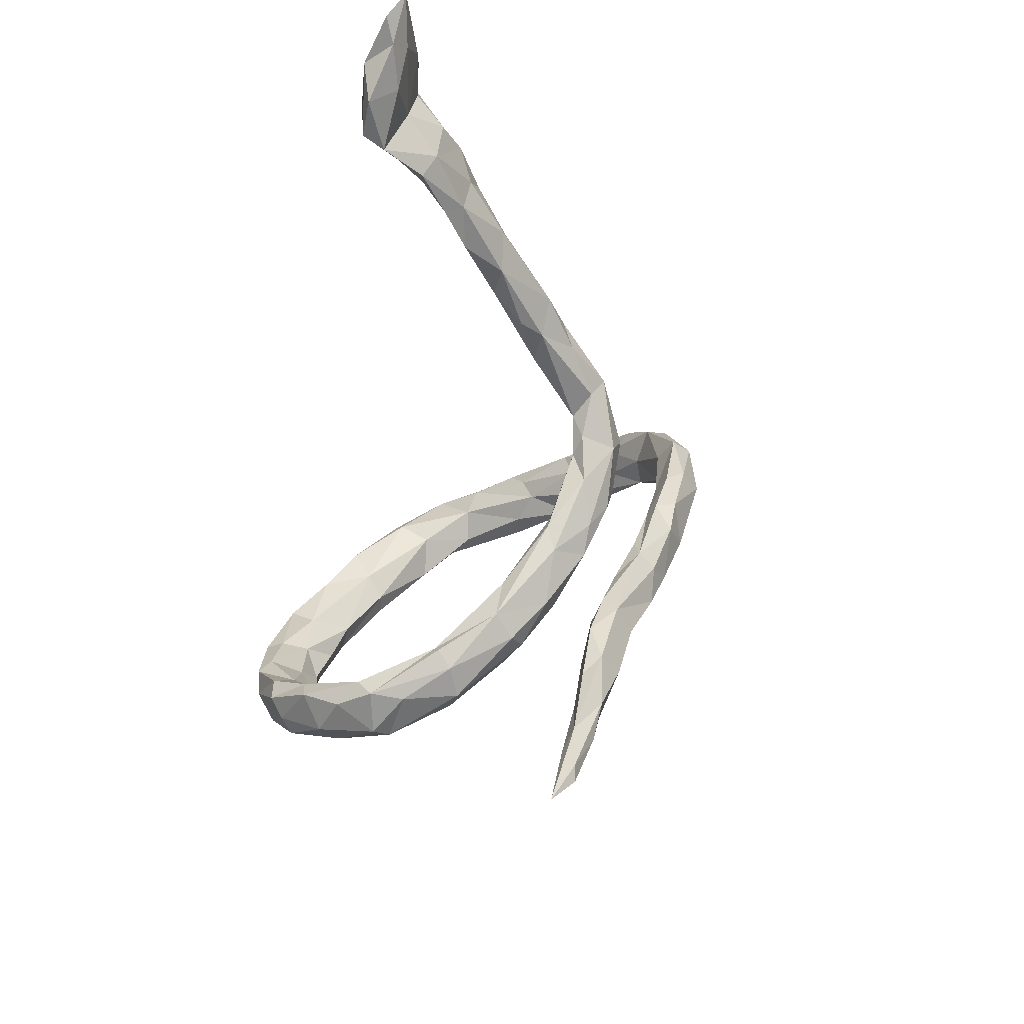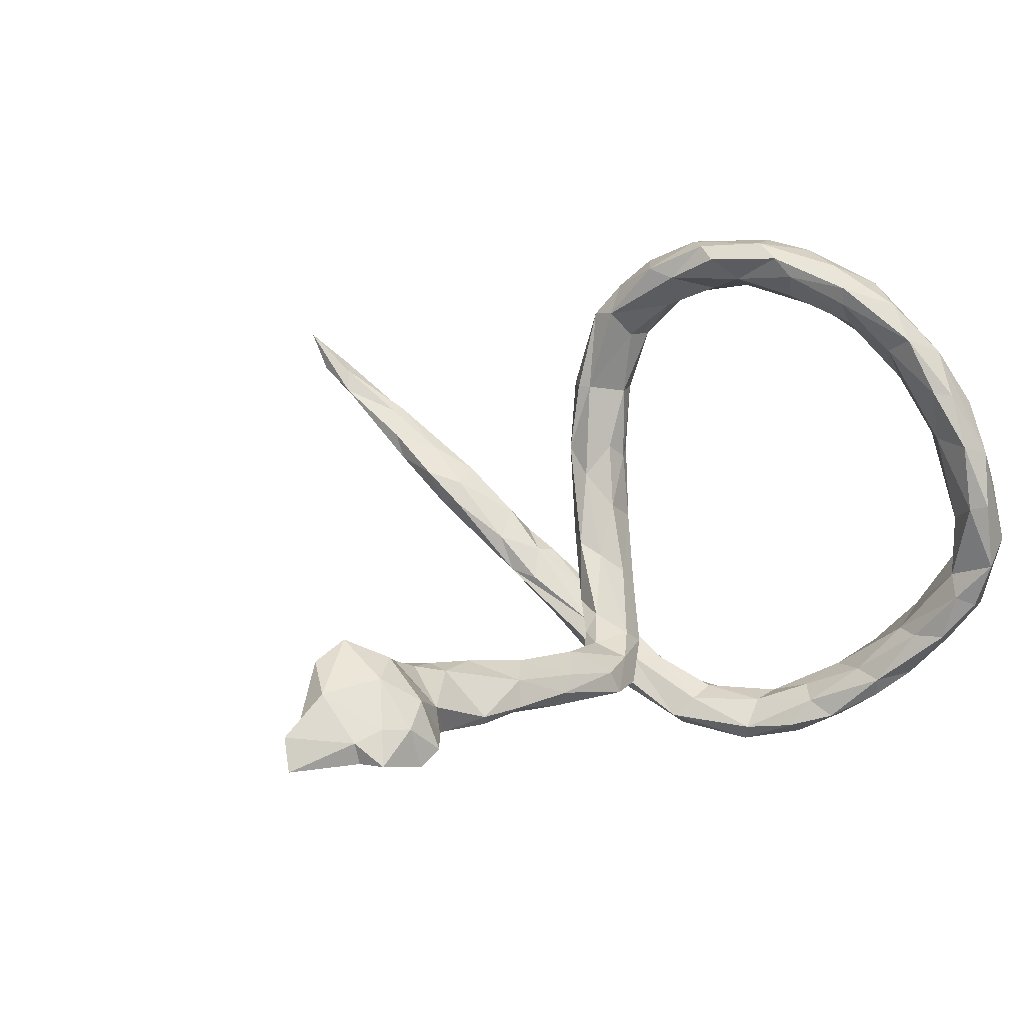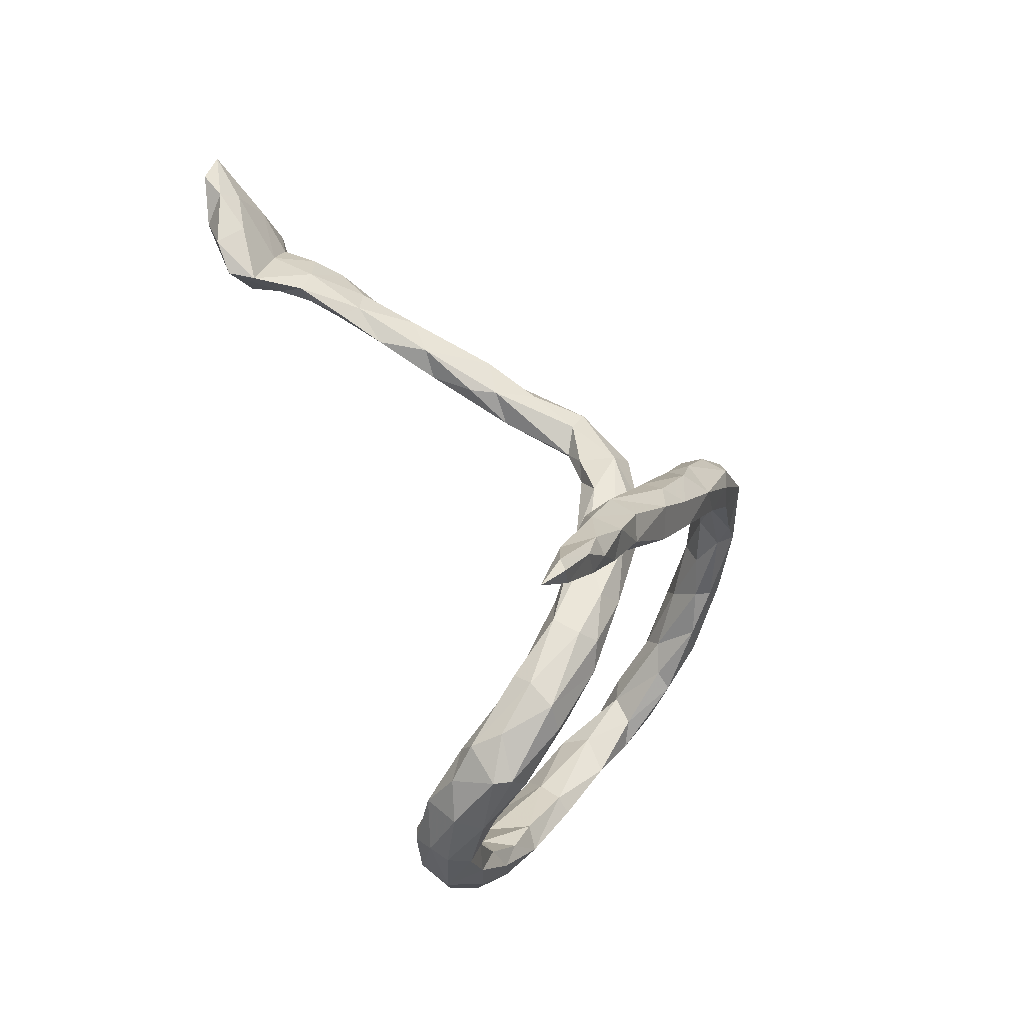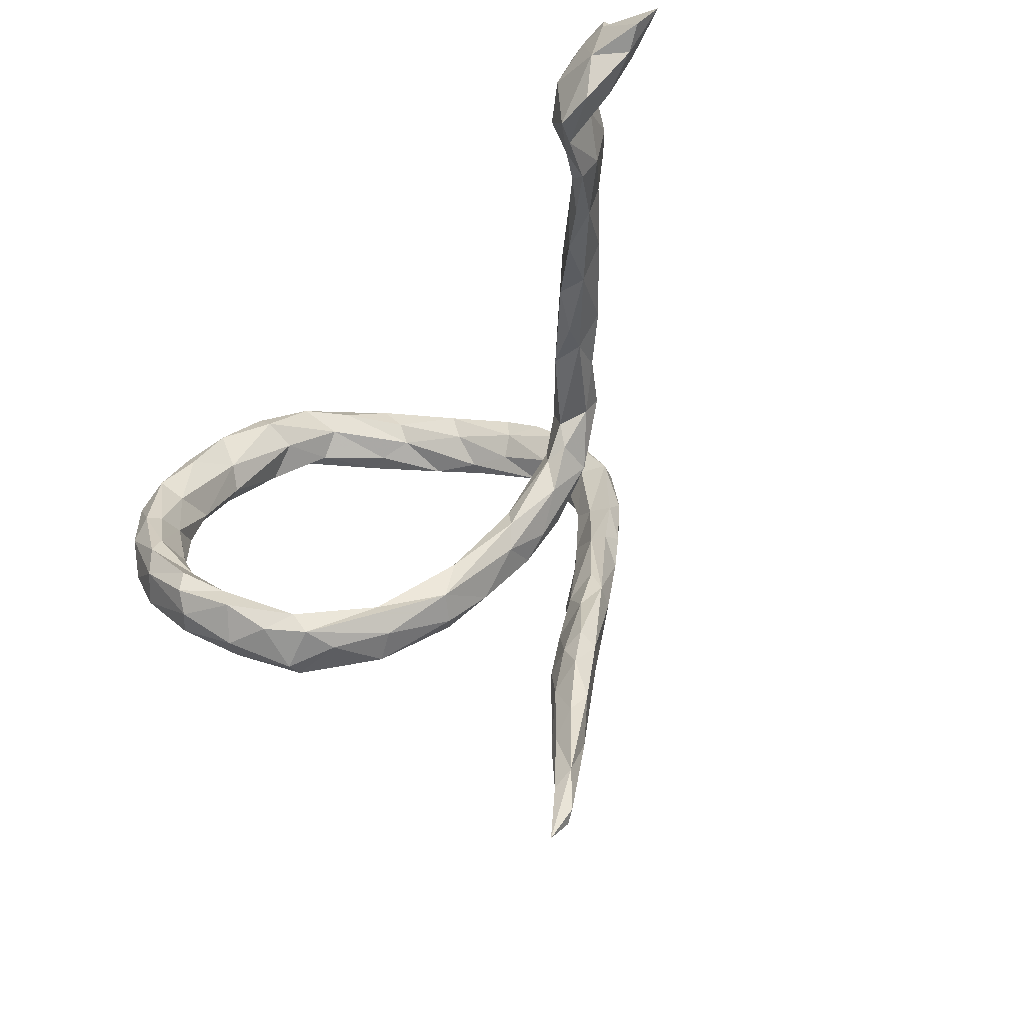
<metadata>
{"format":"obj","ext":"obj","renderer":"f3d","projection":"perspective","resolution":1024,"background":"white","views":[{"elev":-46.1,"azim":79.8,"up":"+Y"},{"elev":50.8,"azim":144.1,"up":"+Z"},{"elev":-76.5,"azim":110.8,"up":"+Y"},{"elev":-40.0,"azim":49.9,"up":"+Y"}]}
</metadata>
<code>
v -0.3194 0.4162 -0.09885
v -0.3498 0.4053 -0.1378
v -0.2775 0.3976 -0.1891
v -0.3756 0.4238 -0.04219
v -0.2114 0.387 -0.2165
v -0.1792 0.345 -0.2964
v -0.1379 0.3578 -0.2545
v -0.2156 0.3798 -0.184
v -0.293 0.3755 -0.2184
v -0.4104 0.4097 -0.07654
v -0.2929 0.377 -0.1157
v -0.1013 0.3225 -0.311
v -0.3652 0.3794 -0.1561
v -0.3544 0.397 -0.03415
v -0.4336 0.3766 -0.07118
v -0.3259 0.3433 -0.1942
v -0.2237 0.3207 -0.278
v -0.07835 0.3191 -0.2792
v -0.2946 0.3418 -0.1336
v -0.1492 0.2783 -0.2581
v -0.2109 0.3357 -0.1953
v -0.4103 0.4114 0.02633
v -0.2834 0.3013 -0.2044
v -0.1267 0.3131 -0.2491
v -0.07755 0.2725 -0.3546
v -0.4147 0.3364 0.1027
v -0.3789 0.3271 -0.1231
v -0.4614 0.3301 -0.00596
v -0.1279 0.266 -0.3361
v -0.2125 0.2878 -0.2347
v -0.3444 0.3265 -0.1157
v -0.3762 0.3612 -0.02064
v -0.2193 0.2853 -0.2603
v -0.07372 0.2373 -0.2898
v -0.02375 0.268 -0.3339
v -0.4157 0.31 0.05346
v -0.4157 0.3265 -0.02946
v -0.4712 0.3761 0.02326
v -0.4374 0.354 0.1115
v -0.09359 0.2067 -0.335
v -0.4834 0.2892 0.1602
v -0.02489 0.2679 -0.2998
v 0.6681 0.2527 0.2874
v -0.1189 0.2307 -0.3061
v 0.6747 0.2862 0.2337
v -0.03395 0.1492 -0.3155
v 0.5805 0.2065 0.1478
v 0.03363 0.1633 -0.3593
v 0.7355 0.2807 0.2827
v -0.4991 0.3101 0.08474
v -0.02303 0.1842 -0.3776
v 0.6552 0.2261 0.2307
v 0.7573 0.251 0.2734
v 0.7295 0.2302 0.2414
v -0.4439 0.2732 0.185
v -0.02558 0.09452 -0.3433
v 0.6229 0.1966 0.1835
v 0.6356 0.2768 0.2353
v 0.199 0.1724 -0.1111
v 0.6084 0.2384 0.2071
v -0.494 0.1821 0.1275
v 0.01103 0.1599 -0.3062
v 0.5053 0.2082 0.1045
v 0.427 0.1971 0.06946
v 0.5062 0.2101 0.1267
v -0.4676 0.2666 0.04743
v 0.2877 0.1585 -0.07931
v 0.323 0.1789 0.000303
v 0.1412 0.1403 -0.1656
v 0.3473 0.1824 -0.01304
v 0.05417 0.1578 -0.3254
v 0.1383 0.1098 -0.1289
v -0.4393 0.2163 0.159
v 0.2014 0.1487 -0.07865
v 0.4355 0.1854 0.04755
v 0.1797 0.1371 -0.173
v -0.4613 0.1845 0.132
v 0.4026 0.1595 0.08063
v -0.5172 0.2065 0.1919
v 0.541 0.1718 0.1239
v 0.2509 0.09818 -0.03419
v 0.2909 0.1517 -0.006379
v 0.7074 0.2371 0.3019
v 0.7531 0.234 0.3028
v 0.006282 0.05496 -0.3001
v 0.4661 0.1505 0.05706
v 0.5869 0.1975 0.2088
v 0.7752 0.1729 0.2629
v -0.5101 0.2367 0.1298
v -0.4689 0.2032 0.2375
v 0.3531 0.1368 -0.04176
v 0.6239 0.2155 0.2793
v 0.2118 0.1121 -0.1641
v 0.8501 0.2054 0.2777
v 0.2757 0.112 -0.09603
v 0.522 0.1275 0.1699
v 0.2075 0.0774 -0.1419
v 0.06738 0.06352 -0.1882
v 0.5274 0.1206 0.1331
v 0.119 0.0631 -0.2109
v 0.8302 0.1661 0.3036
v 0.3087 0.09261 -0.03766
v 0.6649 0.1706 0.3192
v 0.3685 0.1146 0.05611
v 0.6107 0.1315 0.1898
v 0.3287 0.09117 0.001897
v 0.04504 0.05362 -0.3643
v 0.6238 0.1323 0.2952
v 0.4194 0.1071 0.05071
v 0.08095 0.0494 -0.332
v 0.7938 0.147 0.2873
v 0.4617 0.1026 0.1194
v 0.7268 0.1254 0.269
v 0.05223 0.02991 -0.2874
v 0.5696 0.1138 0.2064
v 0.158 0.02409 -0.1351
v 0.1434 0.01935 -0.1927
v 0.6571 0.1662 0.2443
v -0.5237 0.1174 0.2259
v 0.5313 0.09782 0.165
v 0.1668 0.06148 -0.1179
v 0.09331 0.01759 -0.2972
v 0.09461 0.05936 -0.1489
v 0.6042 0.1138 0.2493
v 0.5976 0.09141 0.2101
v 0.1184 -0.04182 -0.1445
v 0.1248 0.009474 -0.1253
v 0.7518 0.1481 0.3266
v 0.02444 0.02359 -0.3542
v 0.7243 0.08476 0.3133
v -0.4997 0.1317 0.2656
v 0.01538 -0.03358 -0.2862
v 0.6677 0.07632 0.3143
v 0.6443 0.07988 0.2778
v 0.1013 -0.05418 -0.3067
v -0.4352 0.07747 0.2604
v 0.07136 -0.05348 -0.1943
v 0.06685 -0.01299 -0.2047
v 0.02657 -0.04038 -0.1267
v -0.4457 0.1845 0.2392
v 0.04316 -0.1085 -0.2566
v 0.08107 -0.06734 -0.2615
v -0.4509 0.1039 0.2973
v 0.01109 -0.02771 -0.1607
v 0.02378 -0.1283 -0.2683
v -0.5015 0.07943 0.196
v 0.006422 -0.02294 -0.3189
v -0.4606 0.09143 0.1913
v 0.06751 -0.09881 -0.1626
v 0.004841 -0.08075 -0.1746
v 0.0583 -0.1026 -0.3233
v 0.03033 -0.1341 -0.16
v 0.1079 -0.07124 -0.2708
v -0.4584 0.01548 0.2187
v 0.05053 -0.1523 -0.1042
v 0.07961 -0.2233 -0.2108
v 0.03791 -0.1805 -0.2764
v -0.4673 -0.04015 0.2379
v -0.4996 0.004679 0.2494
v -0.4712 0.03984 0.3188
v 0.1051 -0.122 -0.2946
v -0.05557 -0.1317 -0.1188
v -0.4206 -0.009823 0.2662
v -0.4054 -0.01738 0.3133
v -0.4934 -0.02954 0.3023
v 0.05149 -0.07527 -0.09889
v -0.4641 -0.09383 0.2793
v 0.04952 -0.215 -0.2277
v 0.1173 -0.1819 -0.2263
v 0.1246 -0.2401 -0.2563
v 0.06746 -0.1135 -0.09086
v -0.0441 -0.1877 -0.1215
v -0.01136 -0.2185 -0.1016
v -0.4289 -0.0715 0.3478
v -0.4214 -0.07563 0.2457
v -0.09364 -0.2001 -0.04318
v -0.4118 -0.02586 0.3399
v -0.3735 -0.1116 0.276
v -0.1169 -0.2223 -0.04937
v 0.05608 -0.2854 -0.2317
v -0.4107 -0.1721 0.2594
v 0.1286 -0.2722 -0.1898
v 0.0864 -0.2208 -0.2826
v -0.02082 -0.1355 -0.06992
v -0.002685 -0.1929 -0.02576
v 0.11 -0.303 -0.2527
v -0.3618 -0.1045 0.3326
v -0.06839 -0.2102 -0.009084
v 0.1387 -0.2237 -0.2292
v -0.1185 -0.2626 -0.04847
v -0.4349 -0.1388 0.3284
v -0.04445 -0.2758 -0.04945
v -0.07172 -0.2619 -0.07101
v -0.3538 -0.1399 0.3536
v -0.07914 -0.2877 0.07461
v -0.01396 -0.2548 -0.0168
v -0.4011 -0.2084 0.318
v -0.1721 -0.2856 0.01885
v -0.3599 -0.1869 0.3494
v -0.1388 -0.2632 0.04742
v 0.07713 -0.3111 -0.1883
v -0.3001 -0.2262 0.2453
v -0.3546 -0.1998 0.2417
v -0.123 -0.3478 0.02881
v -0.3162 -0.1834 0.2917
v -0.2827 -0.221 0.3281
v -0.2385 -0.326 0.1158
v 0.1618 -0.3628 -0.1591
v -0.2338 -0.2686 0.2068
v -0.356 -0.2615 0.2579
v -0.1756 -0.296 0.1443
v -0.2166 -0.2975 0.1218
v -0.1697 -0.3303 0.03437
v -0.2931 -0.2838 0.19
v -0.06621 -0.3027 0.07098
v -0.2882 -0.2557 0.3293
v -0.2333 -0.2641 0.2774
v -0.1476 -0.3211 0.1933
v -0.1384 -0.3525 0.1728
v -0.3271 -0.2965 0.2875
v -0.07949 -0.3292 0.04864
v 0.1009 -0.4147 -0.1938
v 0.09453 -0.4135 -0.1533
v -0.1343 -0.3602 0.1184
v -0.2158 -0.3036 0.2787
v 0.1738 -0.4405 -0.1348
v 0.1736 -0.3927 -0.1785
v -0.2835 -0.3334 0.2077
v 0.1408 -0.4063 -0.2079
v -0.3006 -0.288 0.3079
v 0.137 -0.3936 -0.1439
v -0.2107 -0.3744 0.1297
v -0.1853 -0.3438 0.2234
v -0.2518 -0.3454 0.2453
v -0.2012 -0.3804 0.1583
v 0.1105 -0.512 -0.1569
v 0.1501 -0.5038 -0.1833
v 0.133 -0.4813 -0.1274
v 0.1775 -0.5423 -0.1193
v 0.1852 -0.5087 -0.1483
v 0.1312 -0.5909 -0.1195
v 0.1985 -0.6737 -0.09908
v 0.1755 -0.5966 -0.1483
v 0.1521 -0.5896 -0.1103
v 0.1447 -0.5982 -0.1503
v 0.1733 -0.6688 -0.1338
v 0.1772 -0.7039 -0.08453
v 0.1334 -0.6243 -0.1274
v 0.1875 -0.7659 -0.1009
v 0.1622 -0.738 -0.096
v 0.19 -0.8065 -0.0645
v 0.2008 -0.7471 -0.09807
f 40 29 51
f 46 44 40
f 42 34 62
f 74 72 81
f 82 68 74
f 64 68 78
f 44 29 40
f 34 44 46
f 35 18 42
f 42 18 24
f 42 24 34
f 162 150 172
f 139 98 144
f 144 98 150
f 139 144 162
f 144 150 162
f 166 139 184
f 172 150 152
f 152 173 172
f 152 155 173
f 173 155 196
f 172 173 193
f 123 98 139
f 127 123 166
f 123 139 166
f 171 127 166
f 171 166 185
f 155 171 196
f 74 81 82
f 82 81 104
f 78 68 82
f 78 82 104
f 237 243 245
f 237 240 243
f 226 238 239
f 226 239 240
f 229 240 237
f 227 226 240
f 229 227 240
f 227 208 226
f 189 208 227
f 189 227 170
f 189 169 182
f 236 245 248
f 236 237 245
f 222 237 236
f 222 229 237
f 186 229 222
f 186 227 229
f 186 170 227
f 180 183 186
f 183 170 186
f 161 189 170
f 183 161 170
f 161 135 153
f 157 151 183
f 151 161 183
f 151 135 161
f 107 135 151
f 129 107 151
f 107 110 135
f 104 109 112
f 109 99 112
f 78 104 112
f 109 86 99
f 91 86 109
f 91 75 86
f 63 86 75
f 64 63 75
f 106 109 104
f 106 102 109
f 102 91 109
f 70 75 91
f 64 70 68
f 64 75 70
f 102 106 81
f 104 81 106
f 67 70 91
f 81 121 102
f 95 91 102
f 67 91 95
f 93 67 95
f 59 74 68
f 59 70 67
f 59 68 70
f 97 102 121
f 81 72 121
f 97 95 102
f 99 120 112
f 97 93 95
f 76 67 93
f 51 35 48
f 48 35 71
f 56 51 129
f 128 83 103
f 34 20 44
f 24 20 34
f 196 171 185
f 43 58 92
f 58 60 92
f 92 60 87
f 43 92 103
f 92 108 103
f 92 87 108
f 87 124 108
f 103 108 133
f 108 124 133
f 49 43 83
f 83 43 103
f 17 6 29
f 17 29 33
f 33 29 44
f 30 33 44
f 7 12 6
f 12 7 18
f 18 7 24
f 20 30 44
f 176 162 179
f 190 162 172
f 179 162 190
f 190 172 193
f 139 162 184
f 184 162 176
f 184 176 188
f 173 196 192
f 193 173 192
f 192 196 221
f 193 192 204
f 192 221 204
f 166 184 185
f 184 188 185
f 249 252 251
f 242 251 252
f 242 247 251
f 247 250 251
f 250 249 251
f 246 252 249
f 250 246 249
f 247 248 250
f 248 246 250
f 47 60 57
f 252 243 242
f 243 252 246
f 247 241 248
f 242 244 247
f 244 241 247
f 245 246 248
f 239 244 242
f 245 243 246
f 242 240 239
f 243 240 242
f 40 56 46
f 40 51 56
f 29 25 51
f 25 35 51
f 111 94 101
f 88 94 111
f 94 84 101
f 88 111 113
f 54 94 88
f 100 93 117
f 93 97 117
f 241 236 248
f 238 241 244
f 231 238 226
f 231 223 238
f 208 231 226
f 208 182 231
f 238 223 241
f 241 223 236
f 223 222 236
f 223 180 222
f 231 201 223
f 201 180 223
f 182 201 231
f 182 156 201
f 239 238 244
f 189 182 208
f 180 186 222
f 58 45 52
f 206 199 216
f 216 199 230
f 39 41 55
f 191 197 199
f 174 191 199
f 194 199 206
f 199 197 230
f 197 220 230
f 79 89 119
f 89 61 119
f 61 146 119
f 55 41 90
f 131 90 41
f 131 41 79
f 79 119 131
f 131 119 165
f 160 131 165
f 119 146 159
f 146 158 159
f 119 159 165
f 159 158 167
f 159 167 165
f 55 90 140
f 140 90 143
f 90 131 143
f 73 140 136
f 136 140 143
f 143 131 160
f 143 160 177
f 163 136 164
f 136 143 164
f 143 177 164
f 160 165 174
f 177 160 174
f 174 165 191
f 191 165 167
f 191 167 197
f 164 177 187
f 187 177 194
f 194 177 174
f 43 45 58
f 124 125 134
f 115 125 124
f 57 58 52
f 105 134 125
f 105 125 99
f 105 57 118
f 124 87 115
f 87 96 115
f 47 57 105
f 58 57 60
f 47 87 60
f 115 120 125
f 120 99 125
f 115 96 120
f 80 105 99
f 105 80 47
f 87 65 96
f 63 47 80
f 65 47 63
f 87 47 65
f 96 112 120
f 96 78 112
f 86 80 99
f 65 78 96
f 63 80 86
f 64 78 65
f 63 64 65
f 205 194 206
f 187 194 205
f 194 174 199
f 178 187 205
f 220 197 210
f 197 181 210
f 197 167 181
f 181 175 203
f 163 187 178
f 175 163 178
f 163 164 187
f 154 163 175
f 136 163 148
f 158 181 167
f 158 175 181
f 158 154 175
f 154 148 163
f 158 146 154
f 148 154 146
f 146 77 148
f 148 73 136
f 77 73 148
f 73 55 140
f 26 55 73
f 26 39 55
f 39 38 41
f 22 38 39
f 146 61 77
f 175 178 203
f 36 26 73
f 157 183 180
f 110 122 135
f 161 153 189
f 56 129 147
f 51 48 107
f 48 71 110
f 107 48 110
f 51 107 129
f 62 85 114
f 114 85 132
f 85 147 132
f 114 132 142
f 147 129 151
f 132 141 142
f 141 132 145
f 132 147 145
f 147 151 157
f 147 157 145
f 141 145 168
f 168 145 157
f 180 168 157
f 114 71 62
f 71 122 110
f 71 114 122
f 122 114 142
f 122 142 153
f 135 122 153
f 142 141 156
f 153 142 189
f 142 169 189
f 169 142 156
f 156 141 168
f 169 156 182
f 156 168 180
f 156 180 201
f 66 61 89
f 79 50 89
f 50 66 89
f 79 41 50
f 41 38 50
f 38 28 50
f 181 203 210
f 203 205 202
f 178 205 203
f 36 73 77
f 36 32 26
f 26 22 39
f 32 22 26
f 14 22 32
f 14 4 22
f 61 66 77
f 66 36 77
f 50 28 66
f 37 36 66
f 37 32 36
f 15 28 38
f 22 10 38
f 225 230 234
f 205 206 217
f 210 203 214
f 233 225 234
f 13 27 15
f 10 13 15
f 10 2 13
f 4 2 10
f 1 2 4
f 219 218 233
f 195 218 219
f 232 224 235
f 224 219 235
f 219 233 235
f 211 218 195
f 218 211 209
f 212 209 211
f 207 213 232
f 207 232 228
f 214 212 207
f 8 1 11
f 8 3 1
f 31 27 23
f 16 23 27
f 27 13 16
f 13 9 16
f 2 9 13
f 2 3 9
f 1 3 2
f 215 219 221
f 215 195 219
f 204 224 232
f 232 213 204
f 221 219 224
f 200 212 211
f 200 211 195
f 207 198 213
f 212 198 207
f 212 200 198
f 19 31 23
f 221 224 204
f 185 188 195
f 185 195 196
f 5 6 3
f 3 6 9
f 9 6 17
f 23 17 33
f 33 30 23
f 6 5 7
f 7 5 8
f 7 8 24
f 24 8 21
f 24 21 20
f 20 21 30
f 176 179 198
f 200 176 198
f 198 179 190
f 190 193 204
f 198 190 213
f 190 204 213
f 188 200 195
f 188 176 200
f 195 215 196
f 196 215 221
f 16 9 17
f 16 17 23
f 30 19 23
f 5 3 8
f 21 8 11
f 21 11 19
f 21 19 30
f 6 25 29
f 25 12 35
f 6 12 25
f 12 18 35
f 128 130 111
f 101 128 111
f 84 128 101
f 53 84 94
f 53 49 84
f 134 130 133
f 128 133 130
f 134 113 130
f 128 103 133
f 111 130 113
f 113 118 88
f 128 84 83
f 49 83 84
f 45 53 54
f 45 49 53
f 124 134 133
f 105 118 134
f 118 113 134
f 57 52 118
f 52 54 118
f 45 54 52
f 45 43 49
f 54 53 94
f 118 54 88
f 217 216 225
f 216 217 206
f 228 234 220
f 234 230 220
f 225 216 230
f 202 217 209
f 202 205 217
f 210 228 220
f 210 214 228
f 203 202 214
f 28 37 66
f 28 27 37
f 28 15 27
f 38 10 15
f 4 10 22
f 218 225 233
f 218 217 225
f 209 217 218
f 234 228 235
f 233 234 235
f 228 232 235
f 228 214 207
f 202 209 214
f 19 11 14
f 1 14 11
f 1 4 14
f 27 31 37
f 31 32 37
f 19 32 31
f 14 32 19
f 209 212 214
f 76 59 67
f 85 56 147
f 138 100 117
f 100 76 93
f 46 56 85
f 35 42 71
f 42 62 71
f 62 34 46
f 62 46 85
f 150 98 138
f 138 137 150
f 150 137 152
f 152 137 149
f 152 149 155
f 69 100 98
f 72 98 123
f 98 100 138
f 137 138 117
f 127 171 126
f 149 137 117
f 149 117 126
f 149 126 155
f 126 171 155
f 59 76 69
f 59 69 72
f 69 76 100
f 59 72 74
f 69 98 72
f 72 123 121
f 121 123 127
f 97 121 116
f 117 97 116
f 121 127 116
f 117 116 126
f 126 116 127

</code>
